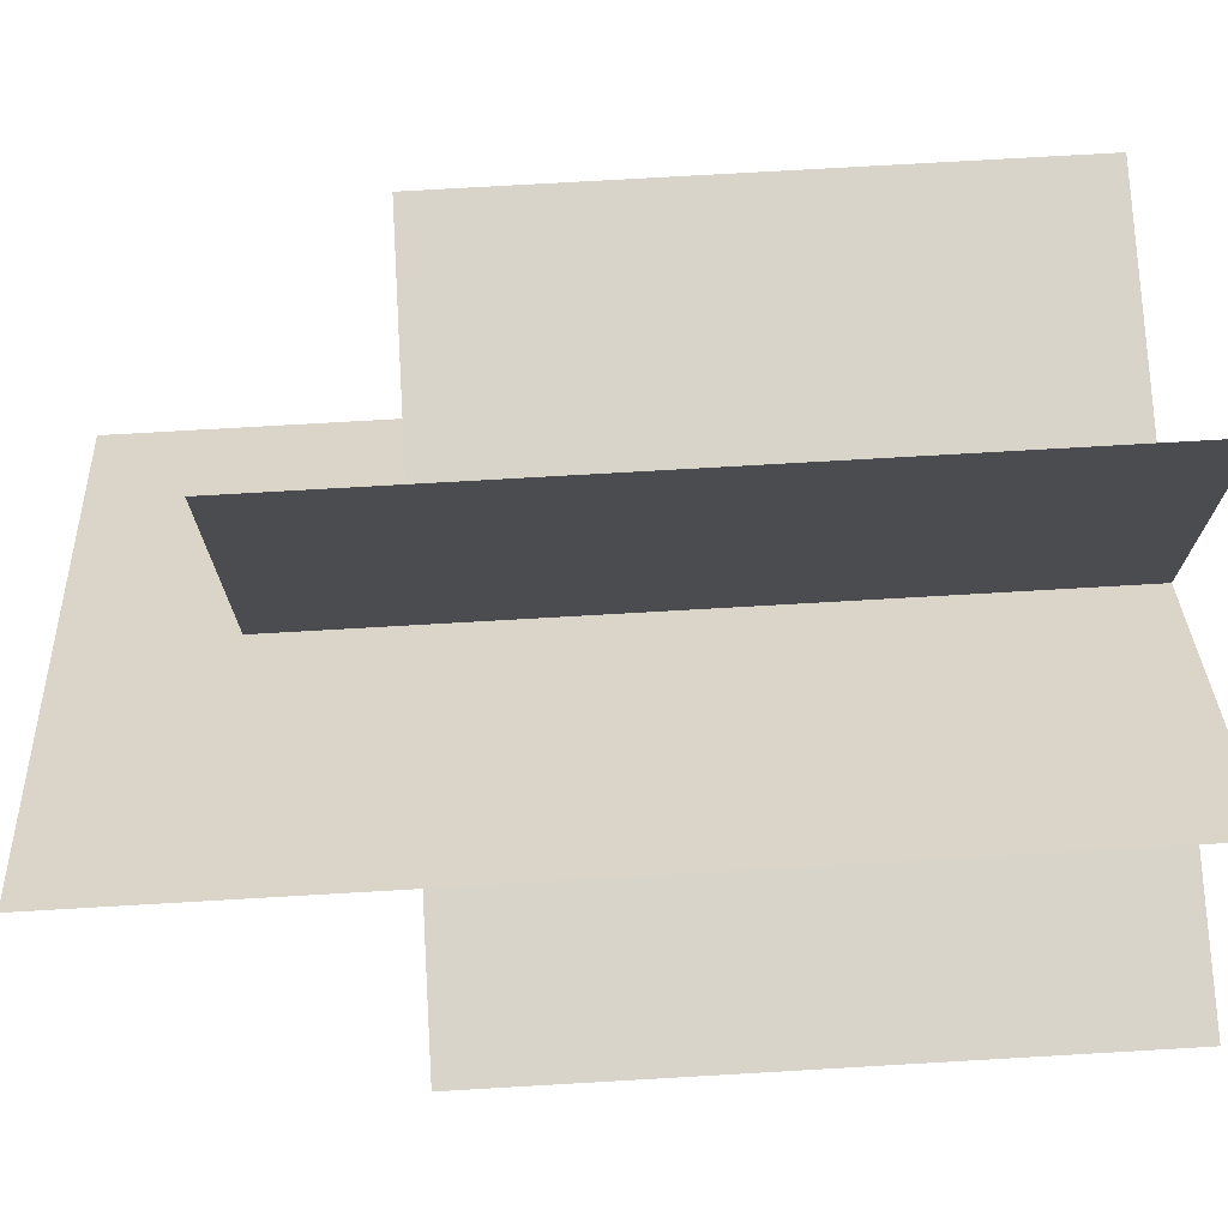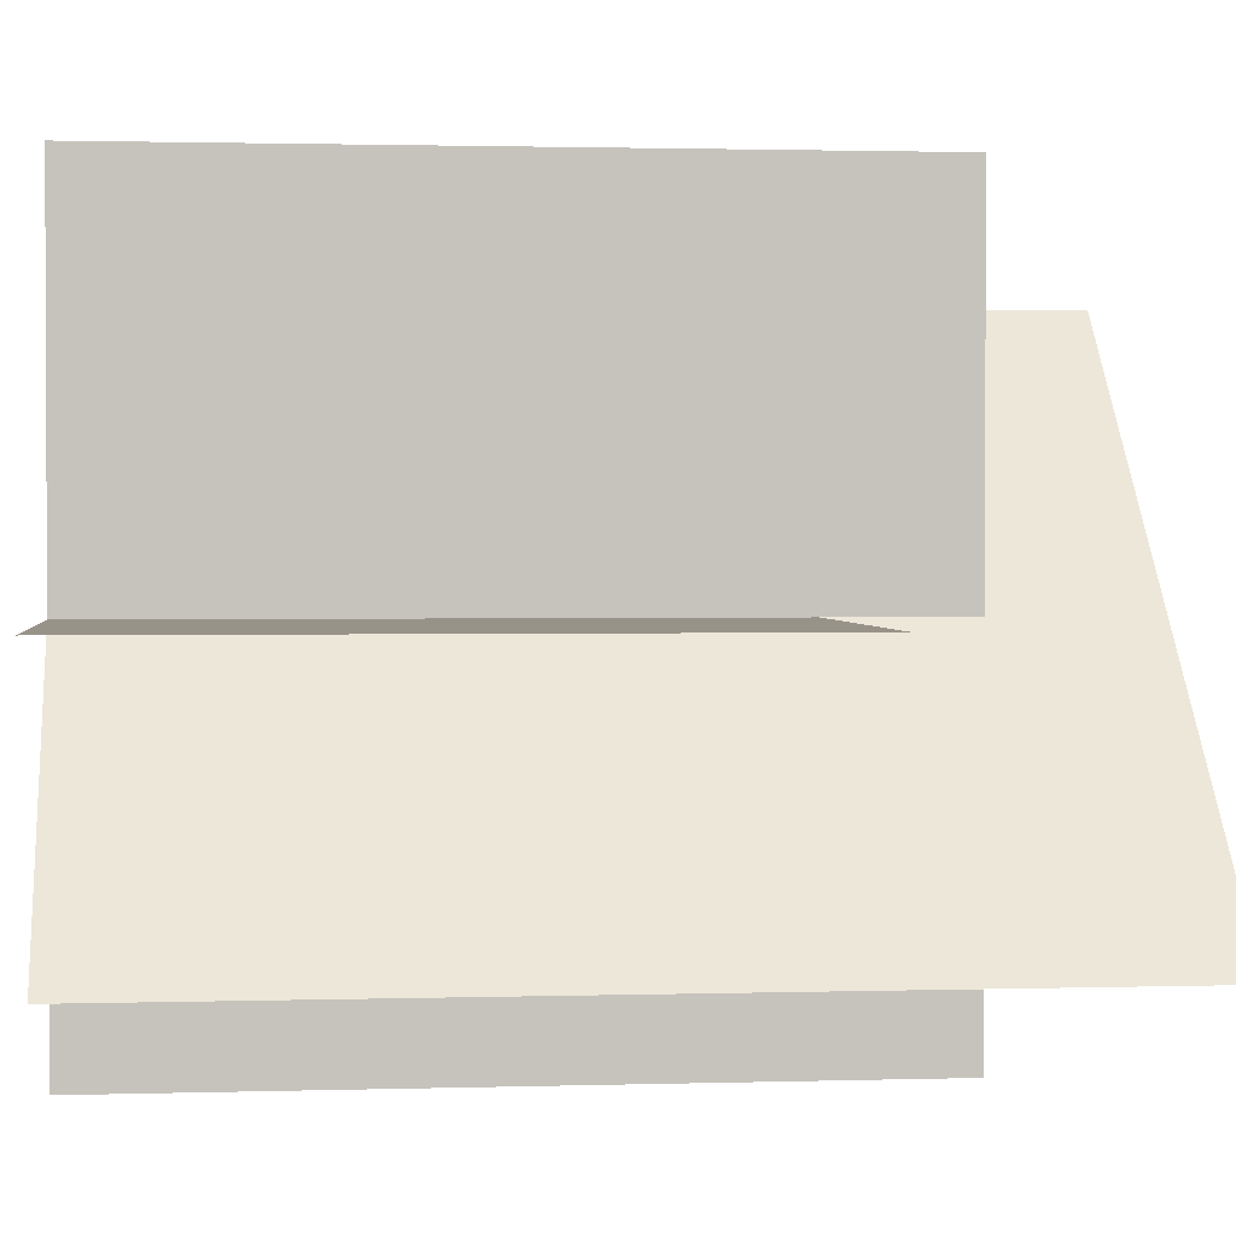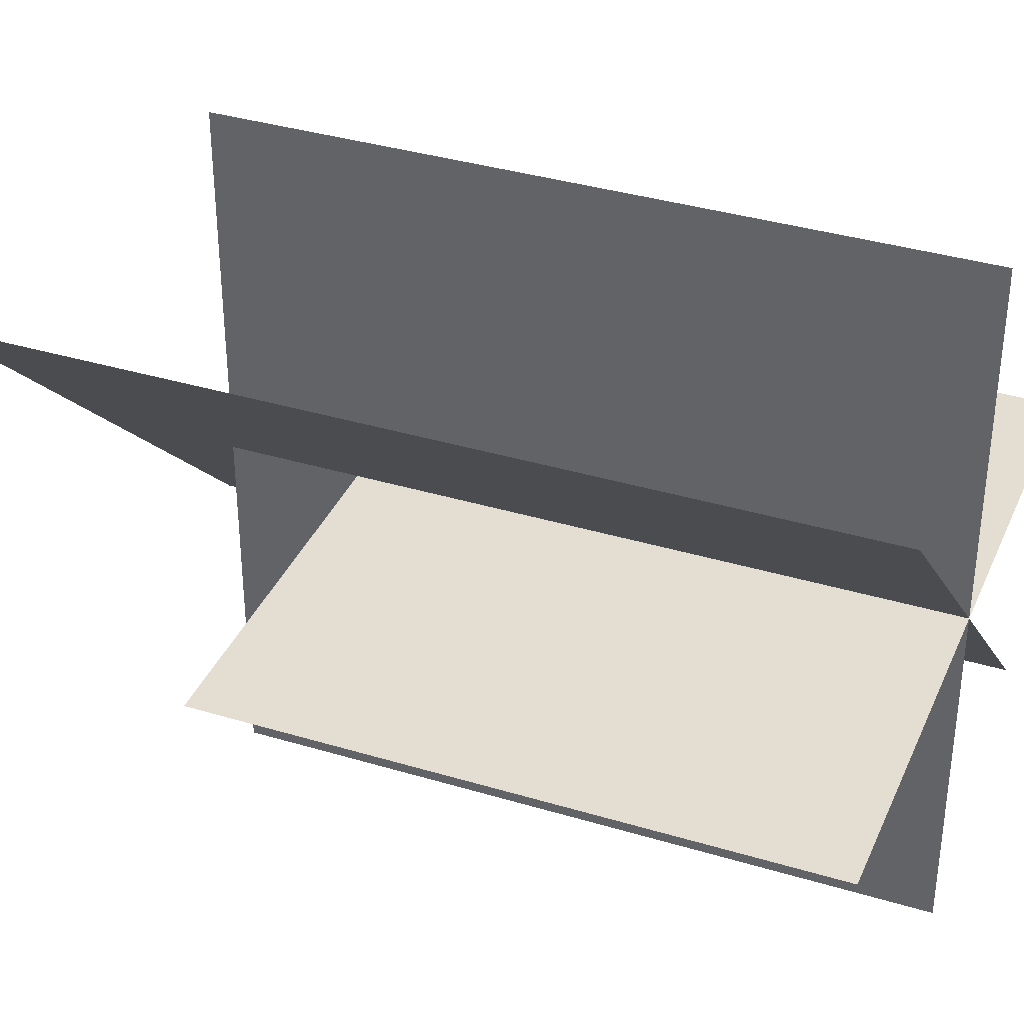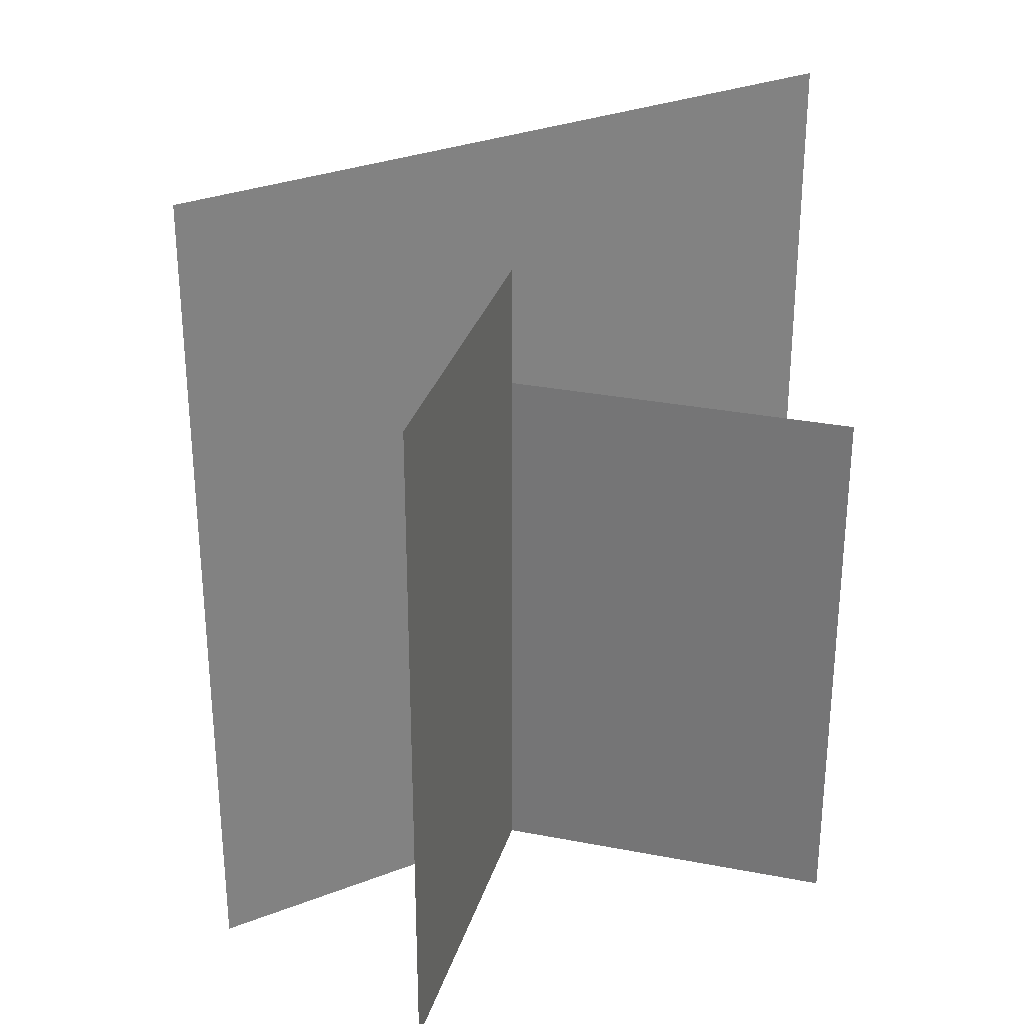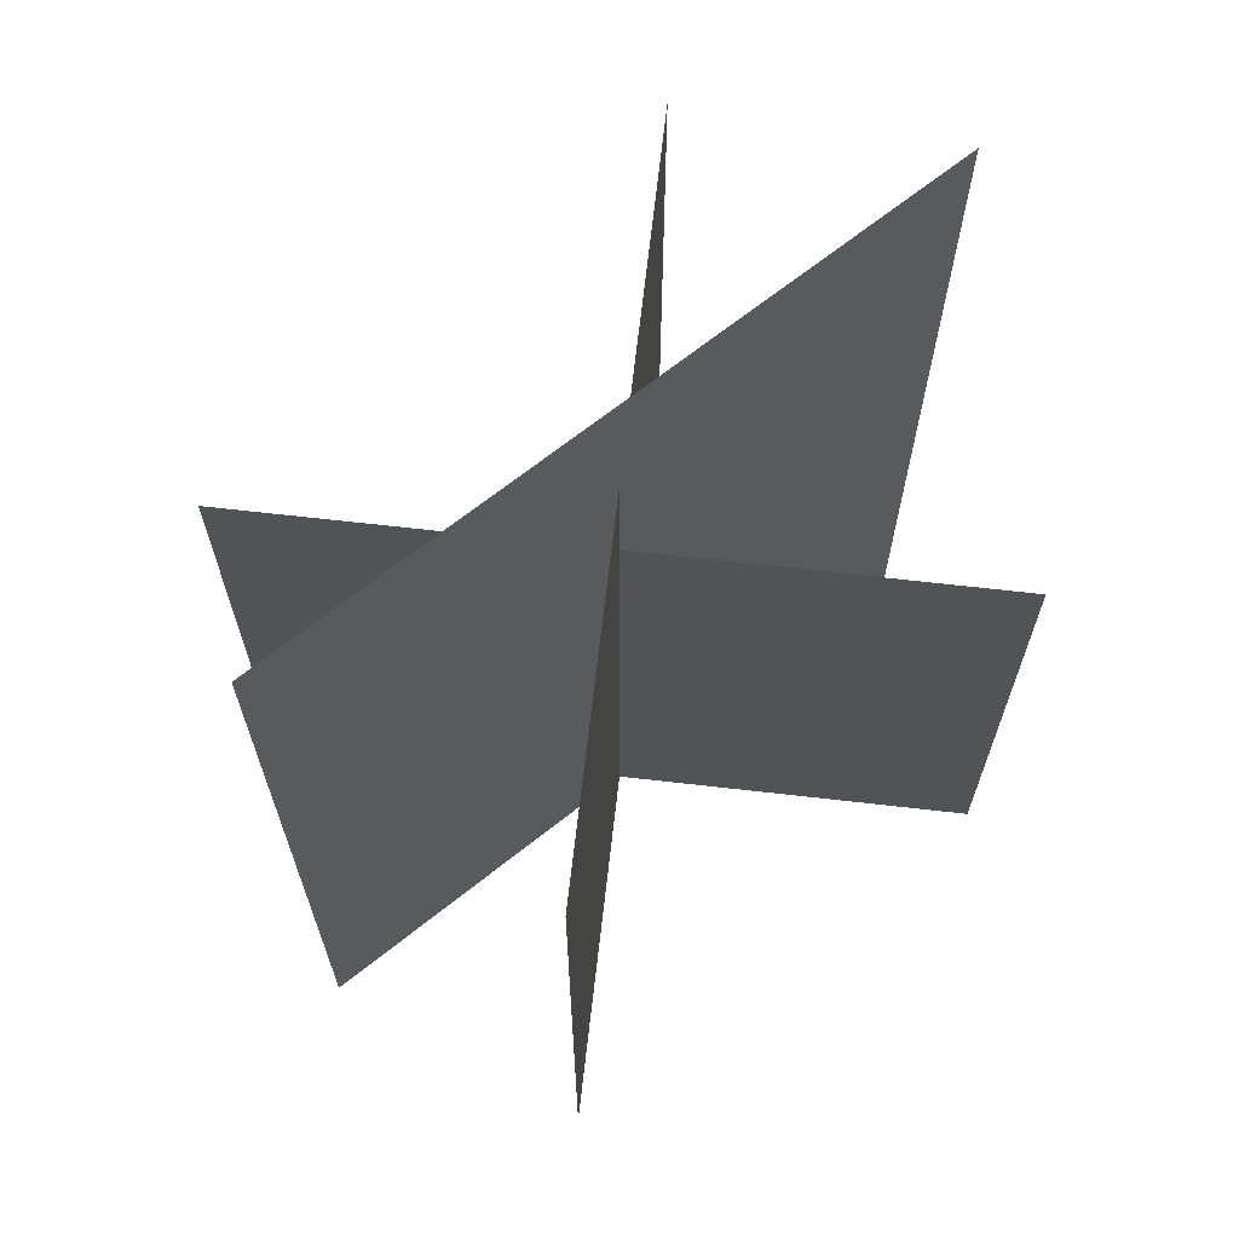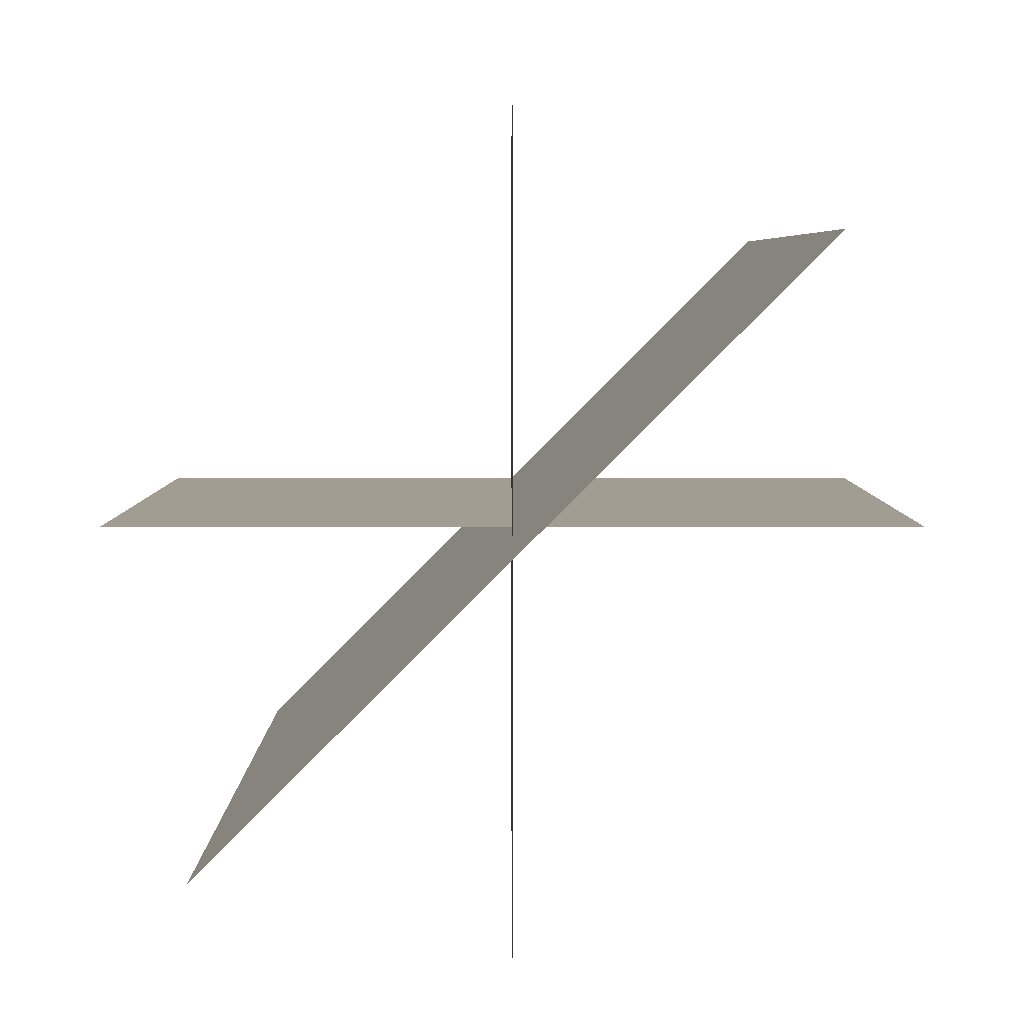
<metadata>
{"format":"obj","ext":"obj","renderer":"f3d","projection":"perspective","resolution":1024,"background":"white","views":[{"elev":74.8,"azim":86.7,"up":"+Y"},{"elev":1.6,"azim":-96.4,"up":"+Y"},{"elev":36.3,"azim":111.5,"up":"+Y"},{"elev":30.4,"azim":-164.3,"up":"+Z"},{"elev":68.0,"azim":6.5,"up":"+Z"},{"elev":4.9,"azim":-0.1,"up":"+Y"}]}
</metadata>
<code>
g crossPlaneTwisted
v -0 -0.3125 0.625
v -0 -0.3125 0
v -0 0.3125 0
v -0 0.3125 0.625
v -0.3125 0 0.512
v -0.3125 0 0
v 0.3125 0 0
v 0.3125 0 0.512
v -0.221 -0.221 0.7518
v -0.221 -0.221 0
v 0.221 0.221 0
v 0.221 0.221 0.7518
g crossPlaneTwisted_0
f 3 2 1
f 4 3 1
f 7 6 5
f 8 7 5
f 11 10 9
f 12 11 9

</code>
